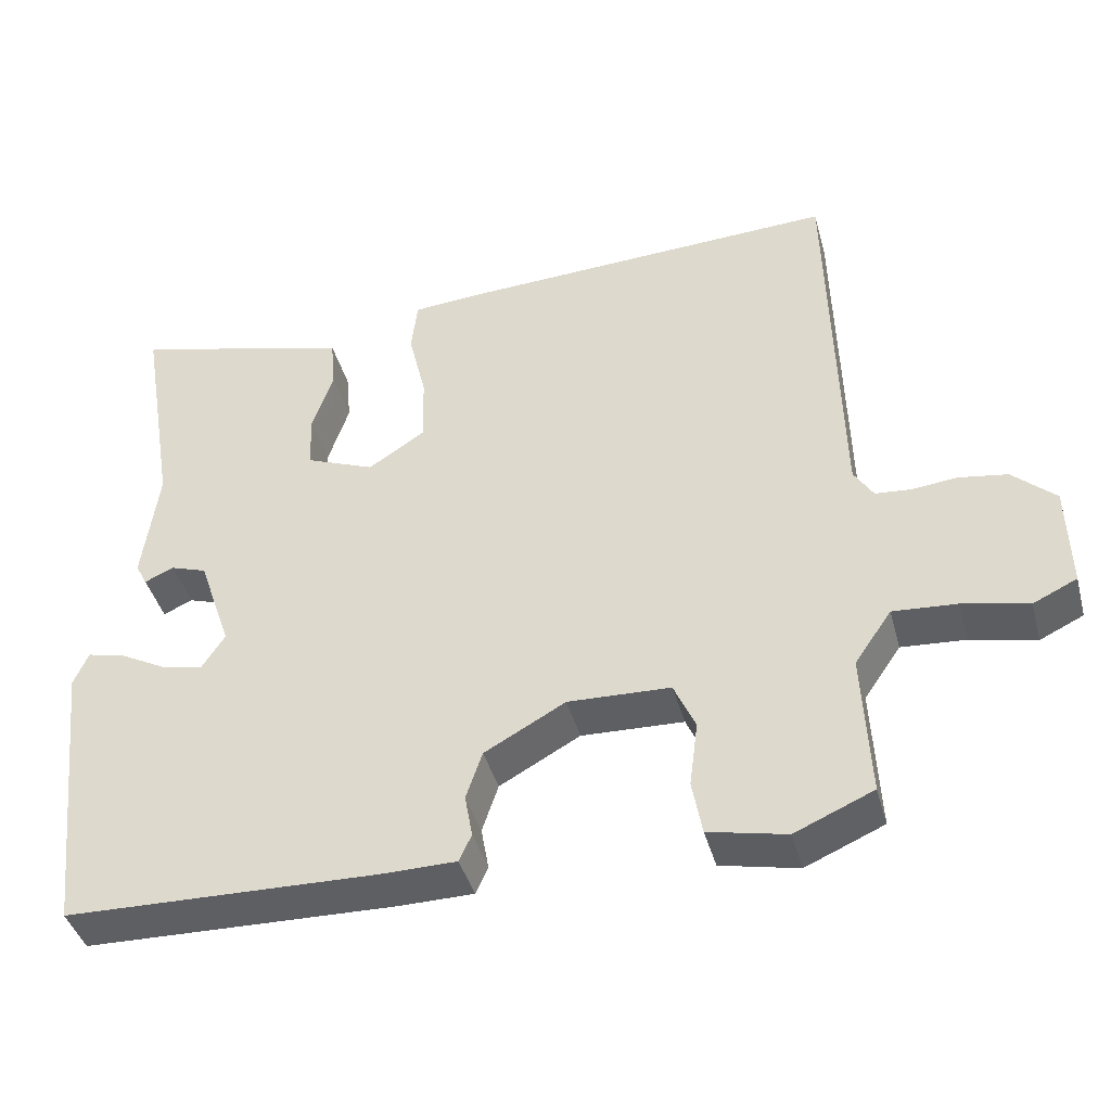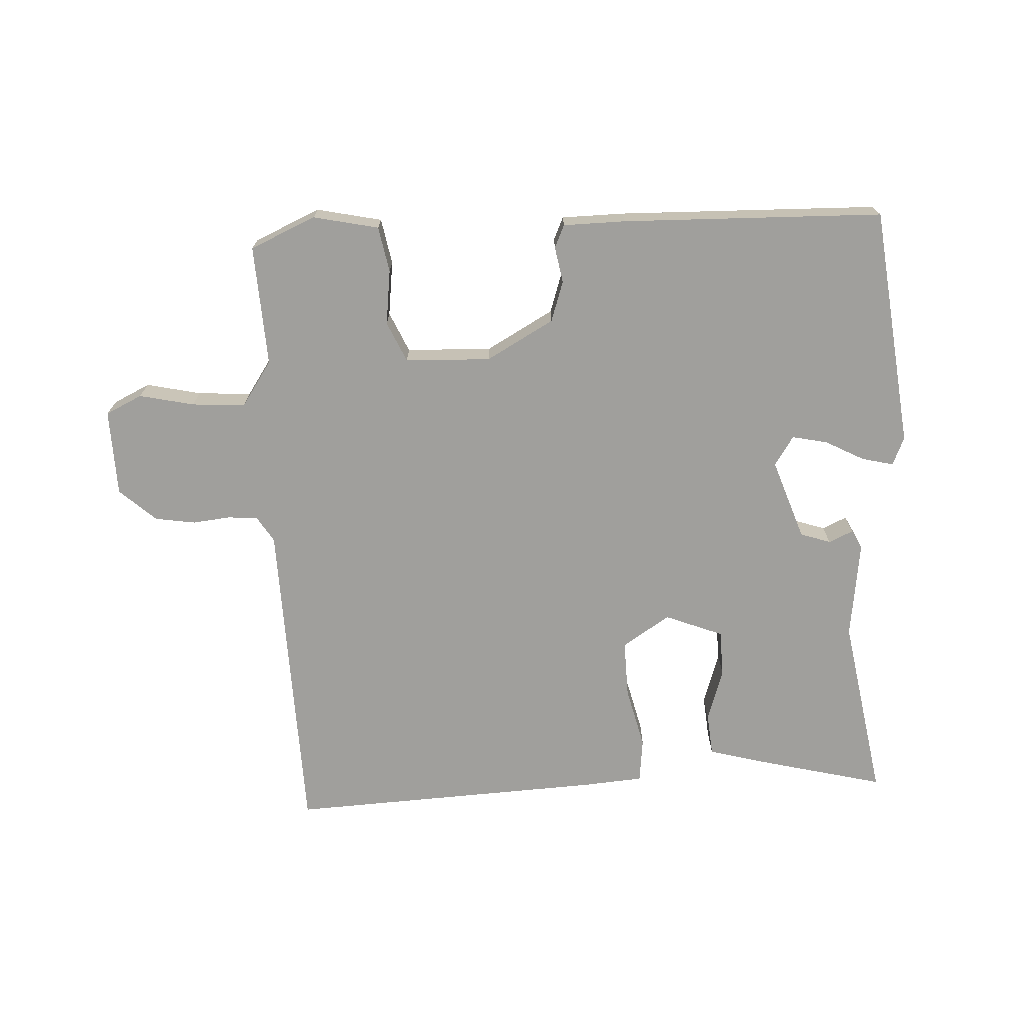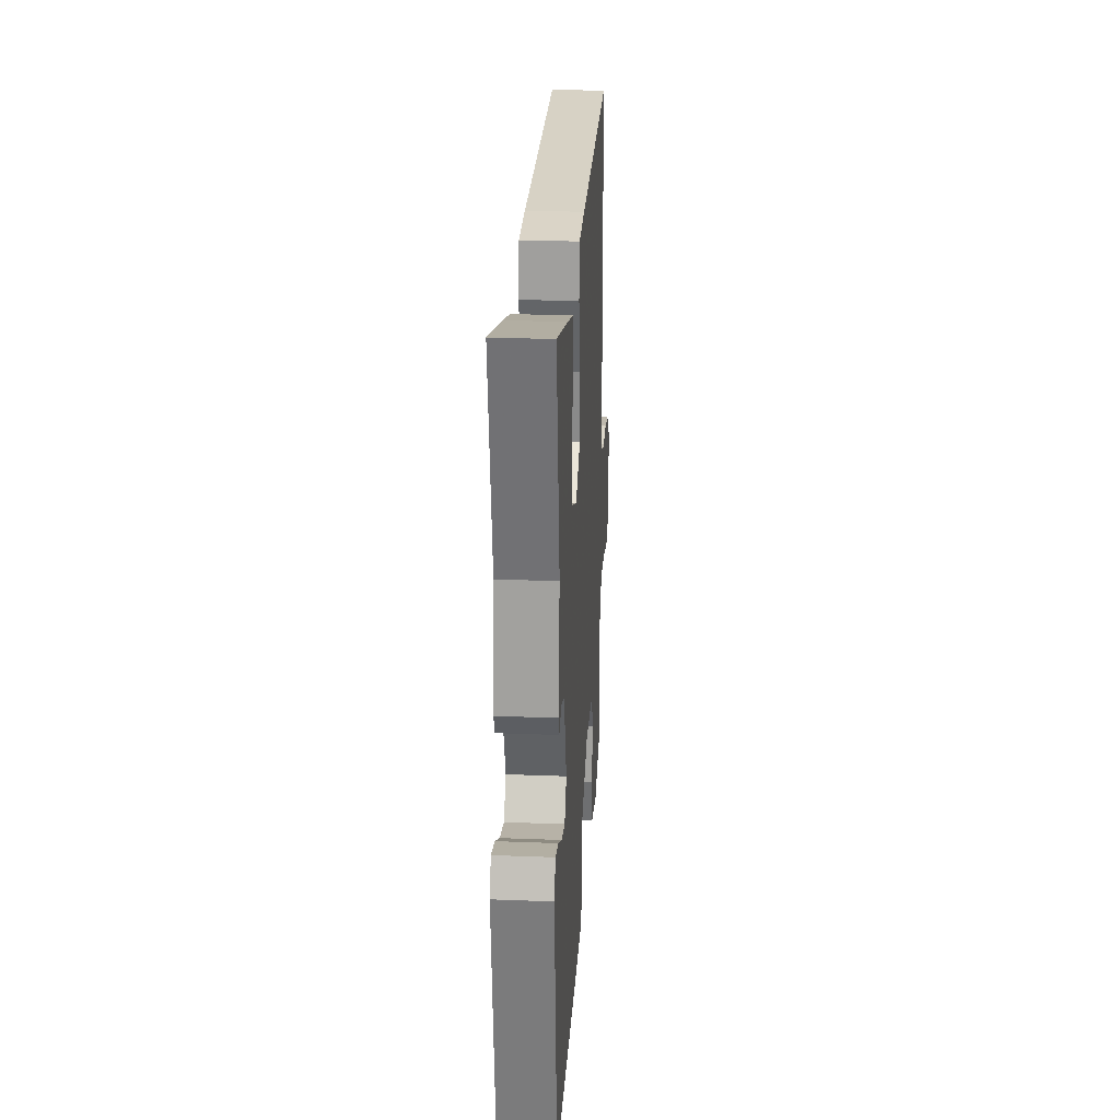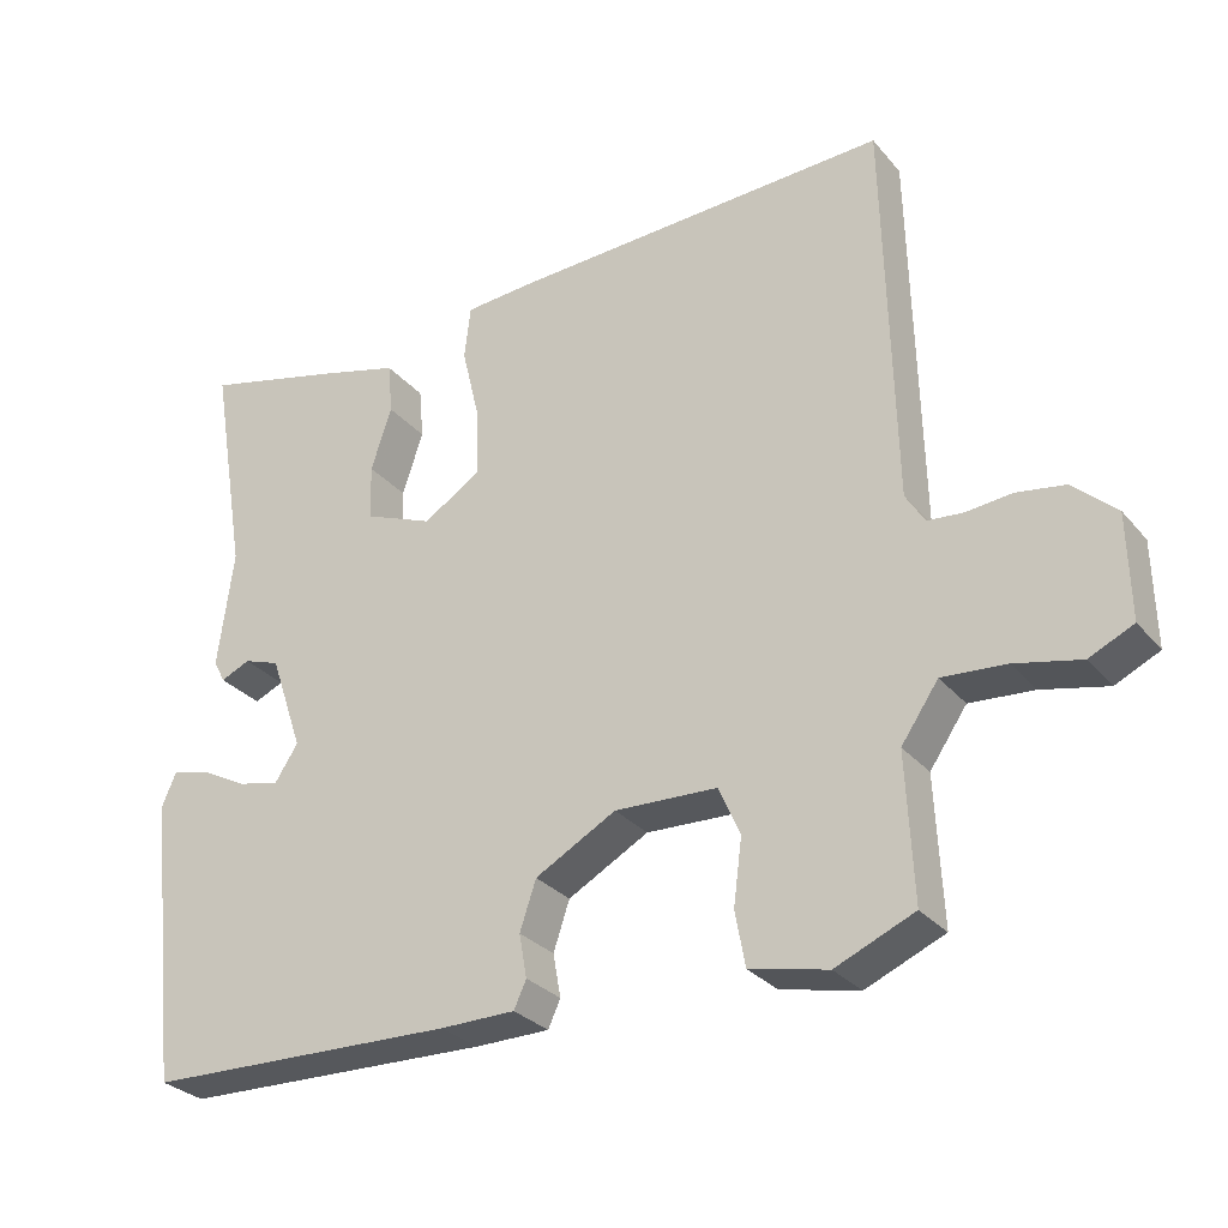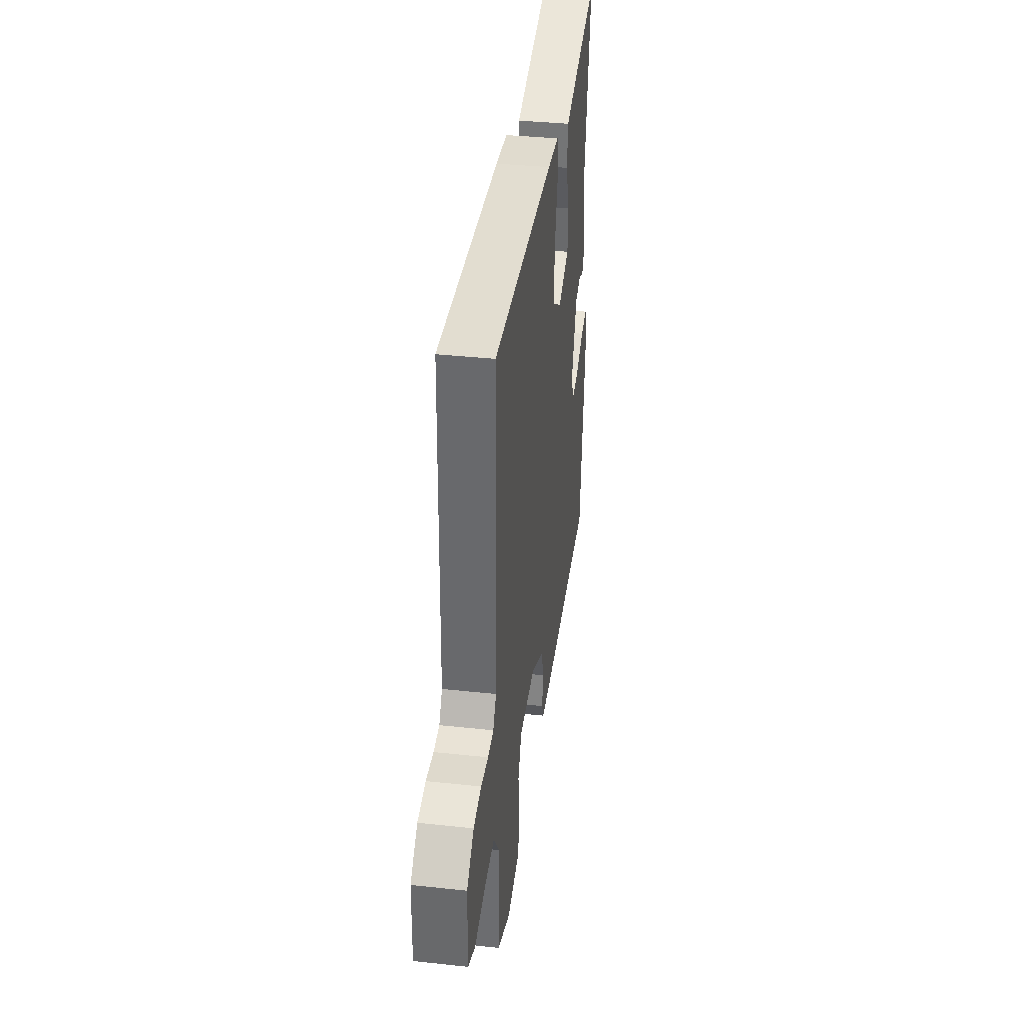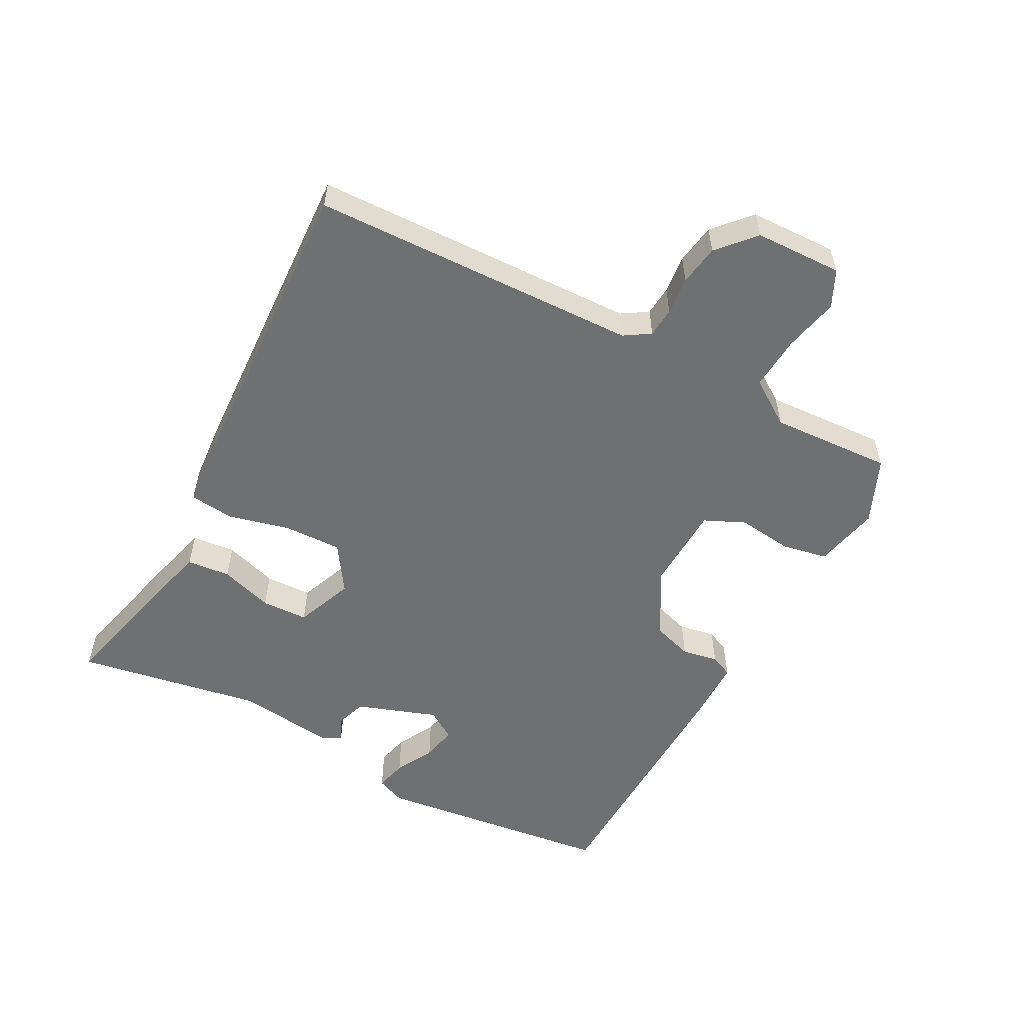
<metadata>
{"format":"obj","ext":"obj","renderer":"f3d","projection":"perspective","resolution":1024,"background":"white","views":[{"elev":-41.8,"azim":15.0,"up":"+Z"},{"elev":-71.2,"azim":-176.9,"up":"+Y"},{"elev":24.7,"azim":-86.4,"up":"+Z"},{"elev":-29.1,"azim":31.8,"up":"+Z"},{"elev":37.6,"azim":97.9,"up":"+Z"},{"elev":-54.8,"azim":62.3,"up":"+Y"}]}
</metadata>
<code>
v -0.5 0.07 0.5
v -0.313 0.07 0.453
v -0.214 0.07 0.426
v -0.208 0.07 0.359
v -0.235 0.07 0.277
v -0.233 0.07 0.205
v -0.143 0.07 0.169
v -0.069 0.07 0.217
v -0.071 0.07 0.306
v -0.094 0.07 0.402
v -0.086 0.07 0.471
v 0.007 0.07 0.478
v 0.5 0.07 0.5
v 0.512 0.07 -0.006
v 0.537 0.07 -0.046
v 0.583 0.07 -0.05
v 0.642 0.07 -0.044
v 0.705 0.07 -0.054
v 0.761 0.07 -0.105
v 0.764 0.07 -0.24
v 0.707 0.07 -0.267
v 0.622 0.07 -0.248
v 0.539 0.07 -0.242
v 0.491 0.07 -0.312
v 0.5 0.07 -0.5
v 0.398 0.07 -0.544
v 0.297 0.07 -0.522
v 0.284 0.07 -0.451
v 0.295 0.07 -0.366
v 0.267 0.07 -0.303
v 0.134 0.07 -0.298
v 0.029 0.07 -0.356
v 0.008 0.07 -0.419
v 0.018 0.07 -0.475
v 0.002 0.07 -0.51
v -0.095 0.07 -0.511
v -0.5 0.07 -0.5
v -0.542 0.07 -0.127
v -0.523 0.07 -0.083
v -0.474 0.07 -0.095
v -0.414 0.07 -0.127
v -0.359 0.07 -0.139
v -0.329 0.07 -0.093
v -0.372 0.07 0.032
v -0.419 0.07 0.048
v -0.457 0.07 0.031
v -0.472 0.07 0.06
v -0.452 0.07 0.213
v -0.5 0 0.5
v -0.313 0 0.453
v -0.214 0 0.426
v -0.208 0 0.359
v -0.235 0 0.277
v -0.233 0 0.205
v -0.143 0 0.169
v -0.069 0 0.217
v -0.071 0 0.306
v -0.094 0 0.402
v -0.086 0 0.471
v 0.007 0 0.478
v 0.5 0 0.5
v 0.512 0 -0.006
v 0.537 0 -0.046
v 0.583 0 -0.05
v 0.642 0 -0.044
v 0.705 0 -0.054
v 0.761 0 -0.105
v 0.764 0 -0.24
v 0.707 0 -0.267
v 0.622 0 -0.248
v 0.539 0 -0.242
v 0.491 0 -0.312
v 0.5 0 -0.5
v 0.398 0 -0.544
v 0.297 0 -0.522
v 0.284 0 -0.451
v 0.295 0 -0.366
v 0.267 0 -0.303
v 0.134 0 -0.298
v 0.029 0 -0.356
v 0.008 0 -0.419
v 0.018 0 -0.475
v 0.002 0 -0.51
v -0.095 0 -0.511
v -0.5 0 -0.5
v -0.542 0 -0.127
v -0.523 0 -0.083
v -0.474 0 -0.095
v -0.414 0 -0.127
v -0.359 0 -0.139
v -0.329 0 -0.093
v -0.372 0 0.032
v -0.419 0 0.048
v -0.457 0 0.031
v -0.472 0 0.06
v -0.452 0 0.213
f 45 46 47 48
f 3 4 5
f 2 3 5
f 1 2 5
f 48 1 5
f 45 48 5
f 44 45 5
f 43 44 5 6
f 39 40 41
f 38 39 41
f 37 38 41
f 36 37 41
f 35 36 41
f 34 35 41
f 33 34 41
f 32 33 41 42
f 31 32 42 43
f 27 28 29
f 26 27 29
f 25 26 29
f 24 25 29
f 23 24 29 30
f 20 21 22
f 19 20 22
f 18 19 22
f 17 18 22
f 16 17 22
f 15 16 22 23
f 30 31 43
f 23 30 43
f 15 23 43
f 14 15 43
f 12 13 14
f 11 12 14
f 10 11 14
f 9 10 14
f 43 6 7
f 43 7 8
f 14 43 8
f 8 9 14
f 96 95 94 93
f 53 52 51
f 53 51 50
f 53 50 49
f 53 49 96
f 53 96 93
f 53 93 92
f 54 53 92 91
f 89 88 87
f 89 87 86
f 89 86 85
f 89 85 84
f 89 84 83
f 89 83 82
f 89 82 81
f 90 89 81 80
f 91 90 80 79
f 77 76 75
f 77 75 74
f 77 74 73
f 77 73 72
f 78 77 72 71
f 70 69 68
f 70 68 67
f 70 67 66
f 70 66 65
f 70 65 64
f 71 70 64 63
f 91 79 78
f 91 78 71
f 91 71 63
f 91 63 62
f 62 61 60
f 62 60 59
f 62 59 58
f 62 58 57
f 55 54 91
f 56 55 91
f 56 91 62
f 62 57 56
f 1 49 50 2
f 2 50 51 3
f 3 51 52 4
f 4 52 53 5
f 5 53 54 6
f 6 54 55 7
f 7 55 56 8
f 8 56 57 9
f 9 57 58 10
f 10 58 59 11
f 11 59 60 12
f 12 60 61 13
f 13 61 62 14
f 14 62 63 15
f 15 63 64 16
f 16 64 65 17
f 17 65 66 18
f 18 66 67 19
f 19 67 68 20
f 20 68 69 21
f 21 69 70 22
f 22 70 71 23
f 23 71 72 24
f 24 72 73 25
f 25 73 74 26
f 26 74 75 27
f 27 75 76 28
f 28 76 77 29
f 29 77 78 30
f 30 78 79 31
f 31 79 80 32
f 32 80 81 33
f 33 81 82 34
f 34 82 83 35
f 35 83 84 36
f 36 84 85 37
f 37 85 86 38
f 38 86 87 39
f 39 87 88 40
f 40 88 89 41
f 41 89 90 42
f 42 90 91 43
f 43 91 92 44
f 44 92 93 45
f 45 93 94 46
f 46 94 95 47
f 47 95 96 48
f 48 96 49 1

</code>
